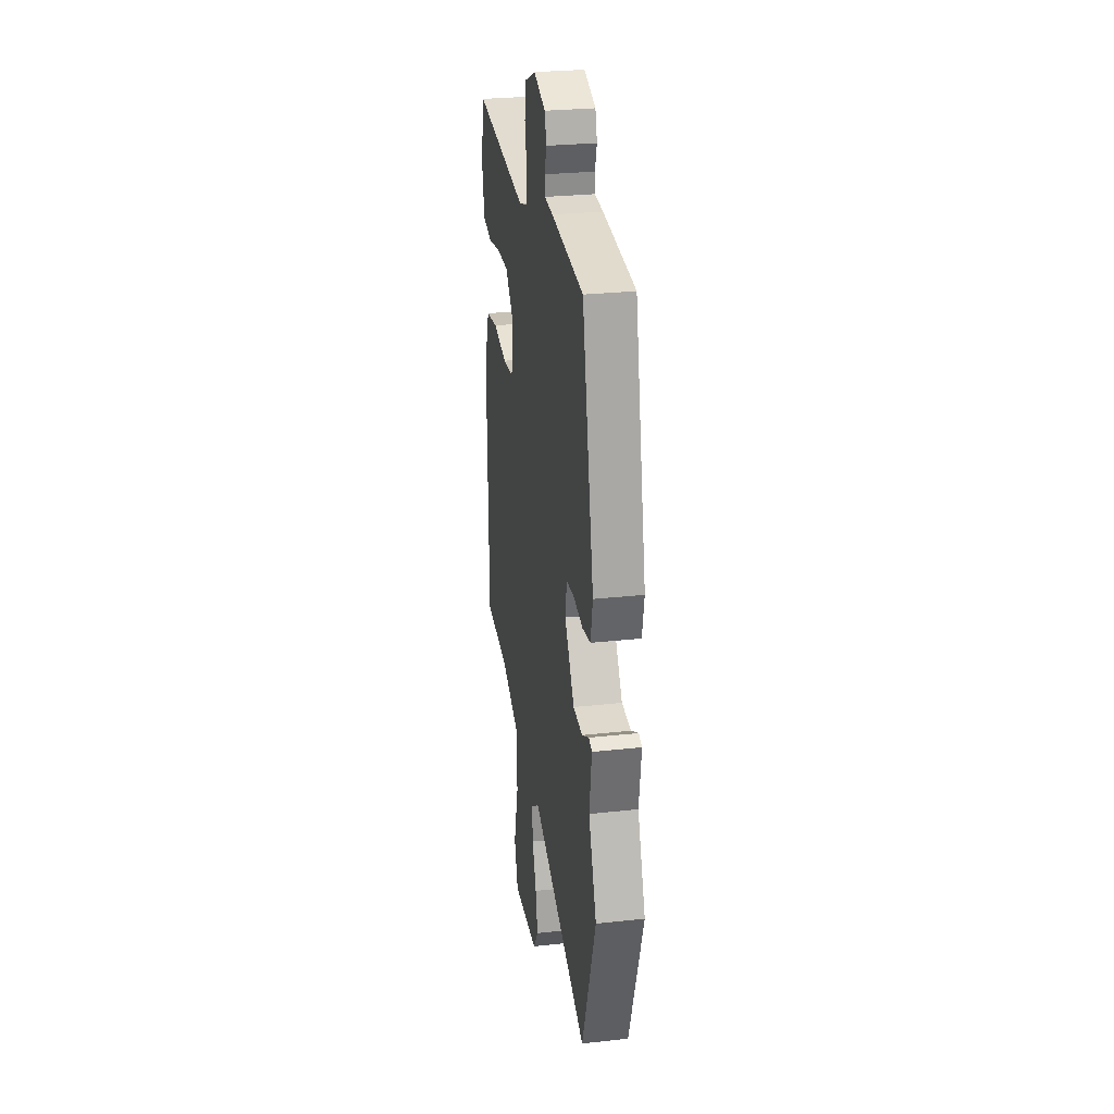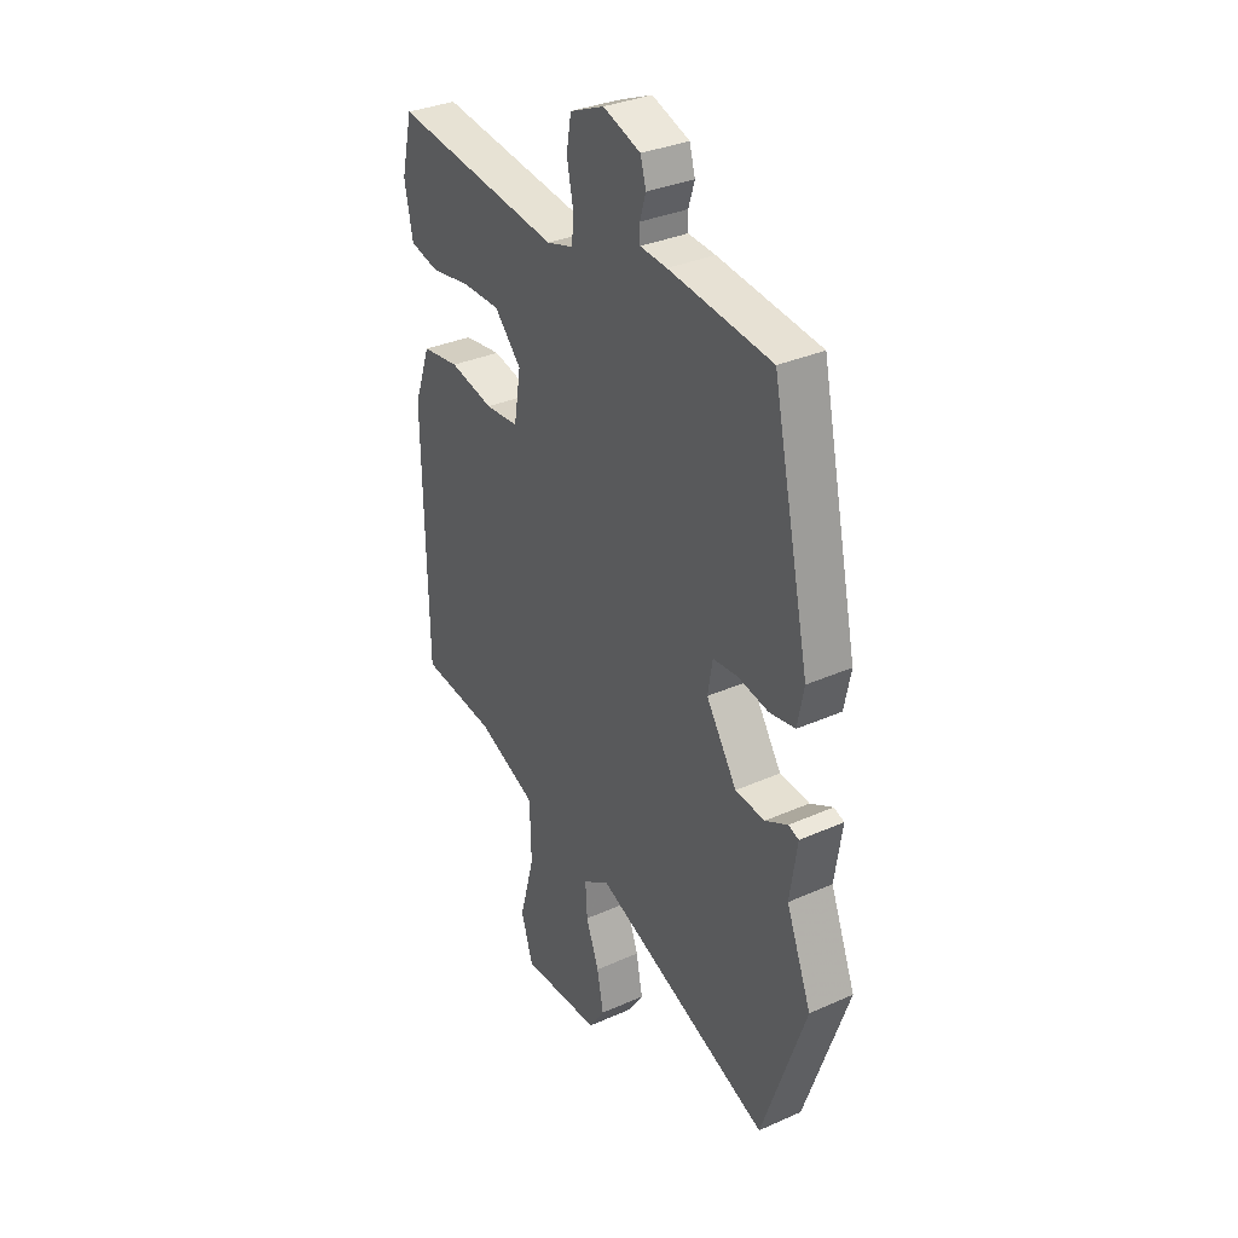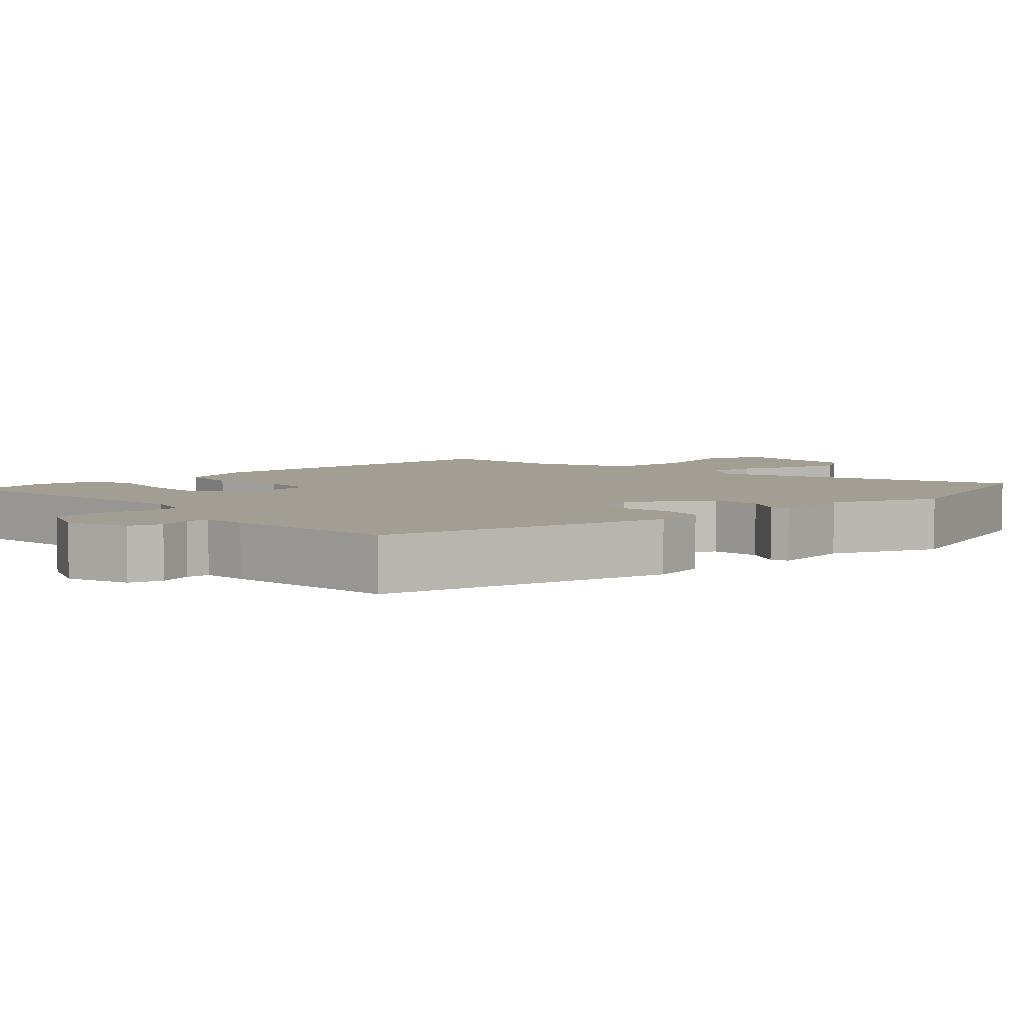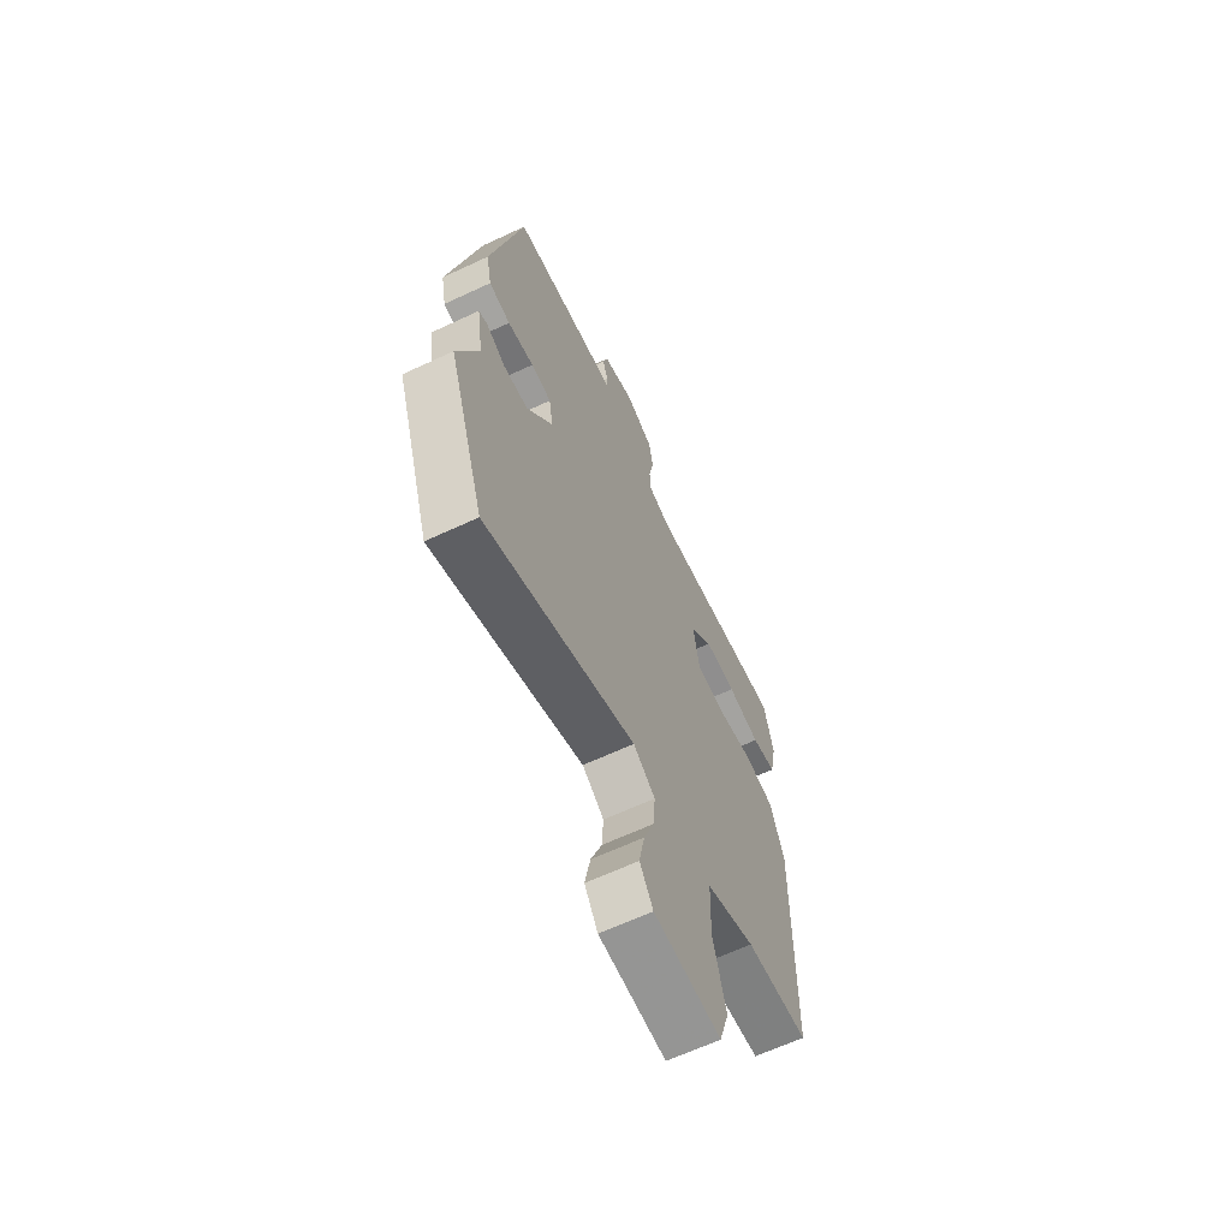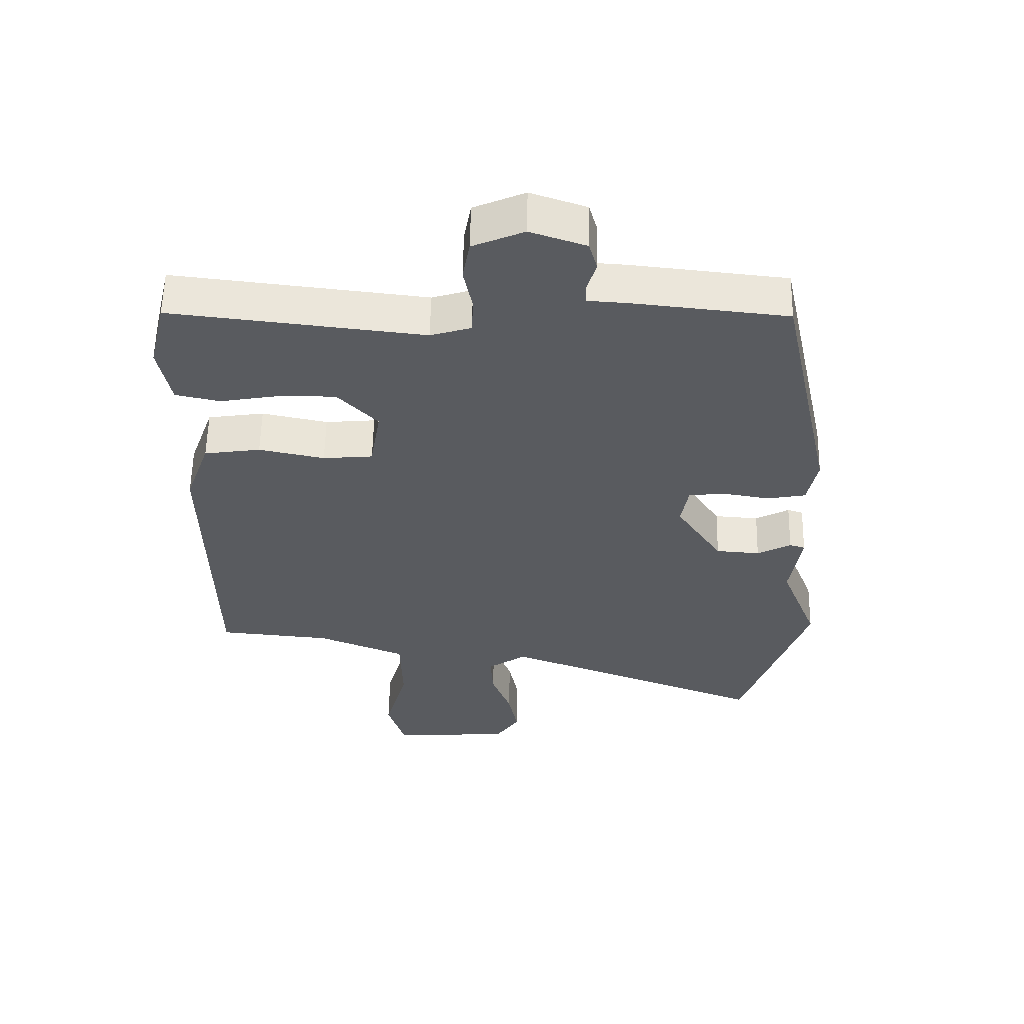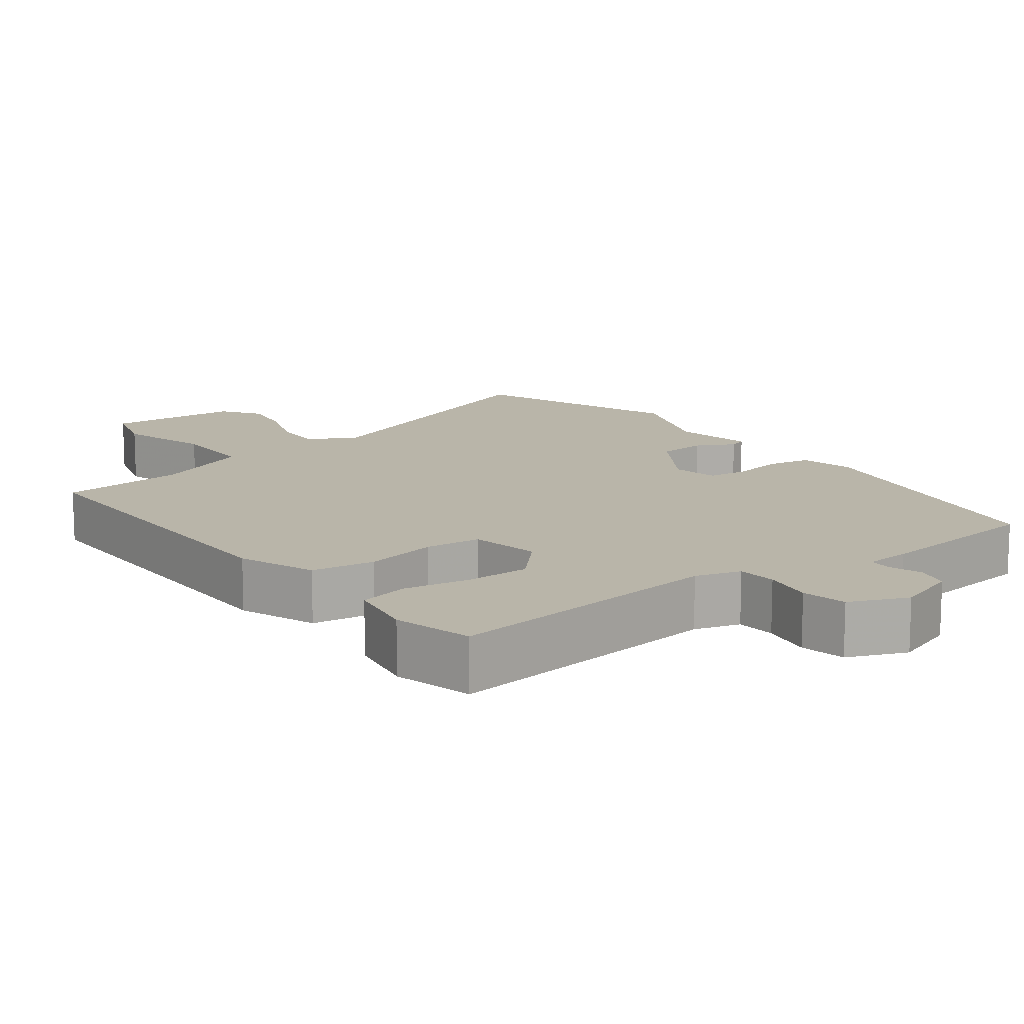
<metadata>
{"format":"obj","ext":"obj","renderer":"f3d","projection":"perspective","resolution":1024,"background":"white","views":[{"elev":27.7,"azim":80.4,"up":"+Z"},{"elev":33.5,"azim":58.7,"up":"+Z"},{"elev":5.1,"azim":47.2,"up":"+Y"},{"elev":-64.5,"azim":115.2,"up":"+Z"},{"elev":57.5,"azim":1.1,"up":"+Z"},{"elev":13.4,"azim":-37.7,"up":"+Y"}]}
</metadata>
<code>
v 0.542 0.07 -0.378
v 0.441 0.07 -0.673
v 0.029 0.07 -0.517
v -0.031 0.07 -0.558
v -0.027 0.07 -0.626
v 0.003 0.07 -0.705
v 0.018 0.07 -0.781
v -0.019 0.07 -0.836
v -0.204 0.07 -0.847
v -0.231 0.07 -0.761
v -0.196 0.07 -0.633
v -0.199 0.07 -0.515
v -0.335 0.07 -0.46
v -0.51 0.07 -0.444
v -0.517 0.07 0.031
v -0.479 0.07 0.137
v -0.392 0.07 0.15
v -0.291 0.07 0.129
v -0.214 0.07 0.136
v -0.198 0.07 0.233
v -0.26 0.07 0.298
v -0.348 0.07 0.297
v -0.439 0.07 0.281
v -0.507 0.07 0.296
v -0.526 0.07 0.391
v -0.5 0.07 0.5
v -0.112 0.07 0.456
v -0.05 0.07 0.475
v -0.047 0.07 0.529
v -0.061 0.07 0.598
v -0.05 0.07 0.66
v 0.029 0.07 0.694
v 0.115 0.07 0.665
v 0.128 0.07 0.62
v 0.114 0.07 0.575
v 0.115 0.07 0.543
v 0.177 0.07 0.539
v 0.413 0.07 0.514
v 0.499 0.07 0.118
v 0.484 0.07 0.043
v 0.425 0.07 0.032
v 0.353 0.07 0.044
v 0.297 0.07 0.038
v 0.286 0.07 -0.027
v 0.357 0.07 -0.134
v 0.425 0.07 -0.139
v 0.477 0.07 -0.111
v 0.501 0.07 -0.119
v 0.484 0.07 -0.232
v 0.542 0 -0.378
v 0.441 0 -0.673
v 0.029 0 -0.517
v -0.031 0 -0.558
v -0.027 0 -0.626
v 0.003 0 -0.705
v 0.018 0 -0.781
v -0.019 0 -0.836
v -0.204 0 -0.847
v -0.231 0 -0.761
v -0.196 0 -0.633
v -0.199 0 -0.515
v -0.335 0 -0.46
v -0.51 0 -0.444
v -0.517 0 0.031
v -0.479 0 0.137
v -0.392 0 0.15
v -0.291 0 0.129
v -0.214 0 0.136
v -0.198 0 0.233
v -0.26 0 0.298
v -0.348 0 0.297
v -0.439 0 0.281
v -0.507 0 0.296
v -0.526 0 0.391
v -0.5 0 0.5
v -0.112 0 0.456
v -0.05 0 0.475
v -0.047 0 0.529
v -0.061 0 0.598
v -0.05 0 0.66
v 0.029 0 0.694
v 0.115 0 0.665
v 0.128 0 0.62
v 0.114 0 0.575
v 0.115 0 0.543
v 0.177 0 0.539
v 0.413 0 0.514
v 0.499 0 0.118
v 0.484 0 0.043
v 0.425 0 0.032
v 0.353 0 0.044
v 0.297 0 0.038
v 0.286 0 -0.027
v 0.357 0 -0.134
v 0.425 0 -0.139
v 0.477 0 -0.111
v 0.501 0 -0.119
v 0.484 0 -0.232
f 46 47 48 49
f 1 2 3
f 49 1 3
f 46 49 3
f 45 46 3
f 44 45 3 4
f 43 44 4
f 40 41 42
f 39 40 42
f 38 39 42
f 37 38 42
f 36 37 42
f 36 42 43
f 33 34 35
f 32 33 35
f 31 32 35
f 30 31 35
f 29 30 35
f 28 29 35 36
f 25 26 27
f 24 25 27
f 23 24 27
f 22 23 27
f 21 22 27 28
f 28 36 43
f 21 28 43
f 20 21 43
f 16 17 18
f 15 16 18
f 14 15 18
f 13 14 18
f 12 13 18 19
f 20 43 4
f 19 20 4
f 12 19 4
f 11 12 4
f 9 10 11
f 8 9 11
f 7 8 11
f 6 7 11
f 5 6 11
f 4 5 11
f 98 97 96 95
f 52 51 50
f 52 50 98
f 52 98 95
f 52 95 94
f 53 52 94 93
f 53 93 92
f 91 90 89
f 91 89 88
f 91 88 87
f 91 87 86
f 91 86 85
f 92 91 85
f 84 83 82
f 84 82 81
f 84 81 80
f 84 80 79
f 84 79 78
f 85 84 78 77
f 76 75 74
f 76 74 73
f 76 73 72
f 76 72 71
f 77 76 71 70
f 92 85 77
f 92 77 70
f 92 70 69
f 67 66 65
f 67 65 64
f 67 64 63
f 67 63 62
f 68 67 62 61
f 53 92 69
f 53 69 68
f 53 68 61
f 53 61 60
f 60 59 58
f 60 58 57
f 60 57 56
f 60 56 55
f 60 55 54
f 60 54 53
f 1 50 51 2
f 2 51 52 3
f 3 52 53 4
f 4 53 54 5
f 5 54 55 6
f 6 55 56 7
f 7 56 57 8
f 8 57 58 9
f 9 58 59 10
f 10 59 60 11
f 11 60 61 12
f 12 61 62 13
f 13 62 63 14
f 14 63 64 15
f 15 64 65 16
f 16 65 66 17
f 17 66 67 18
f 18 67 68 19
f 19 68 69 20
f 20 69 70 21
f 21 70 71 22
f 22 71 72 23
f 23 72 73 24
f 24 73 74 25
f 25 74 75 26
f 26 75 76 27
f 27 76 77 28
f 28 77 78 29
f 29 78 79 30
f 30 79 80 31
f 31 80 81 32
f 32 81 82 33
f 33 82 83 34
f 34 83 84 35
f 35 84 85 36
f 36 85 86 37
f 37 86 87 38
f 38 87 88 39
f 39 88 89 40
f 40 89 90 41
f 41 90 91 42
f 42 91 92 43
f 43 92 93 44
f 44 93 94 45
f 45 94 95 46
f 46 95 96 47
f 47 96 97 48
f 48 97 98 49
f 49 98 50 1

</code>
